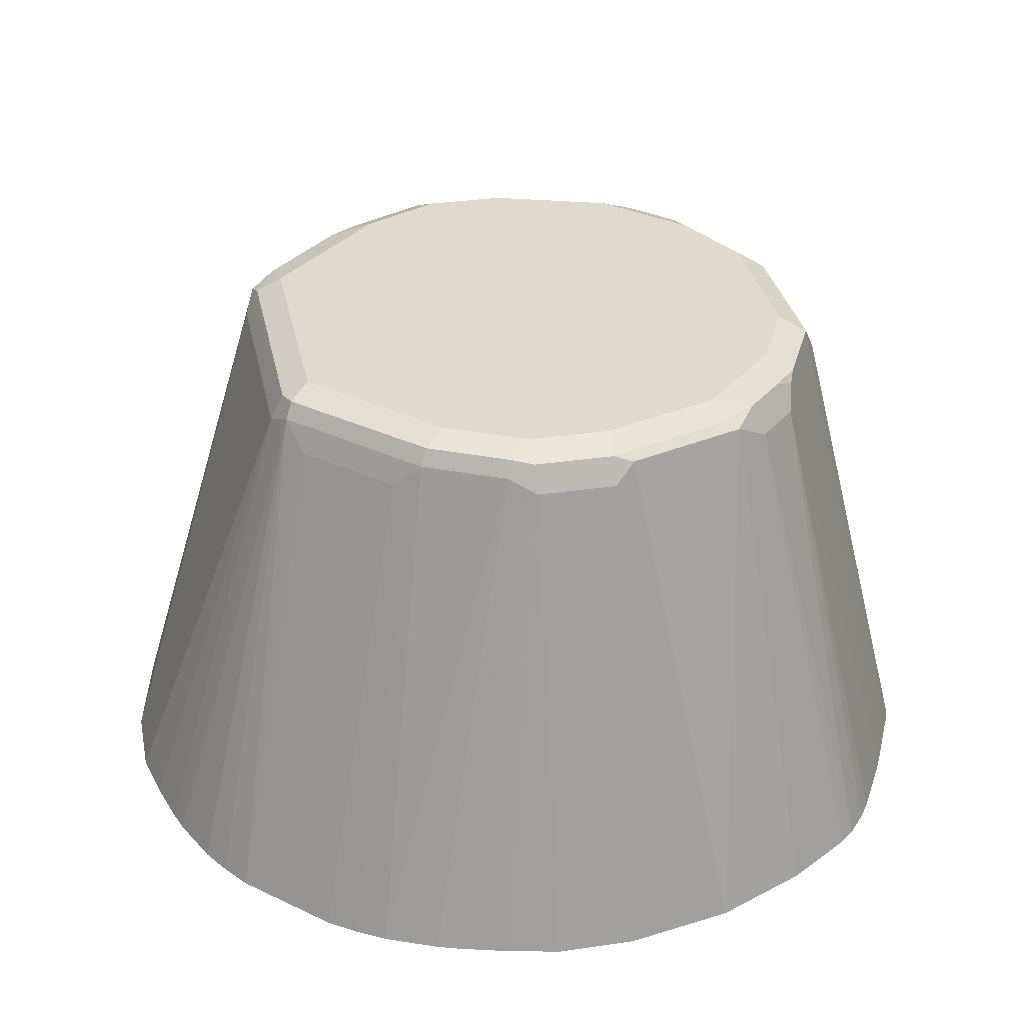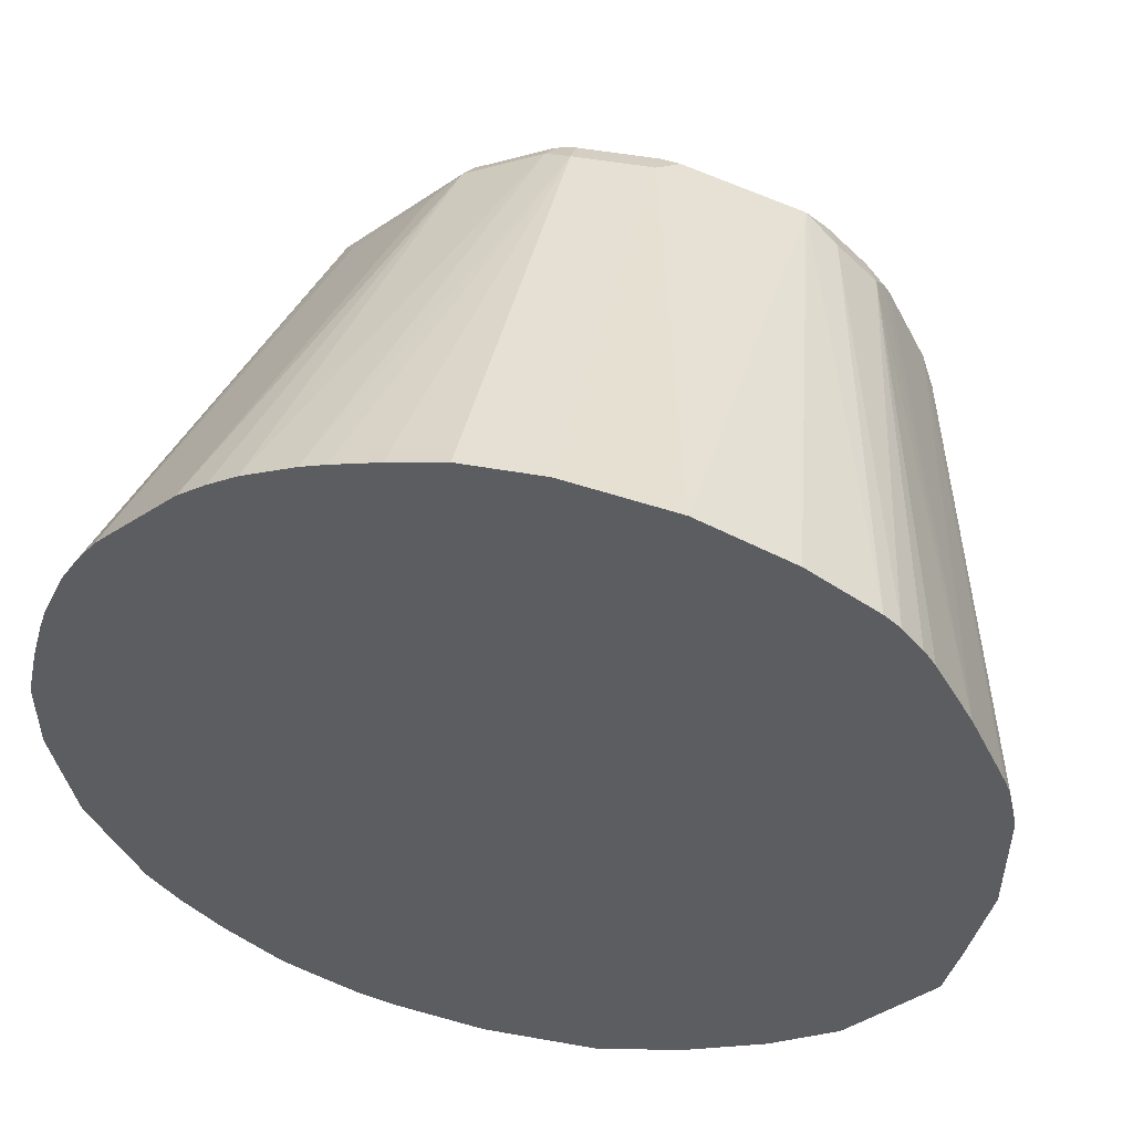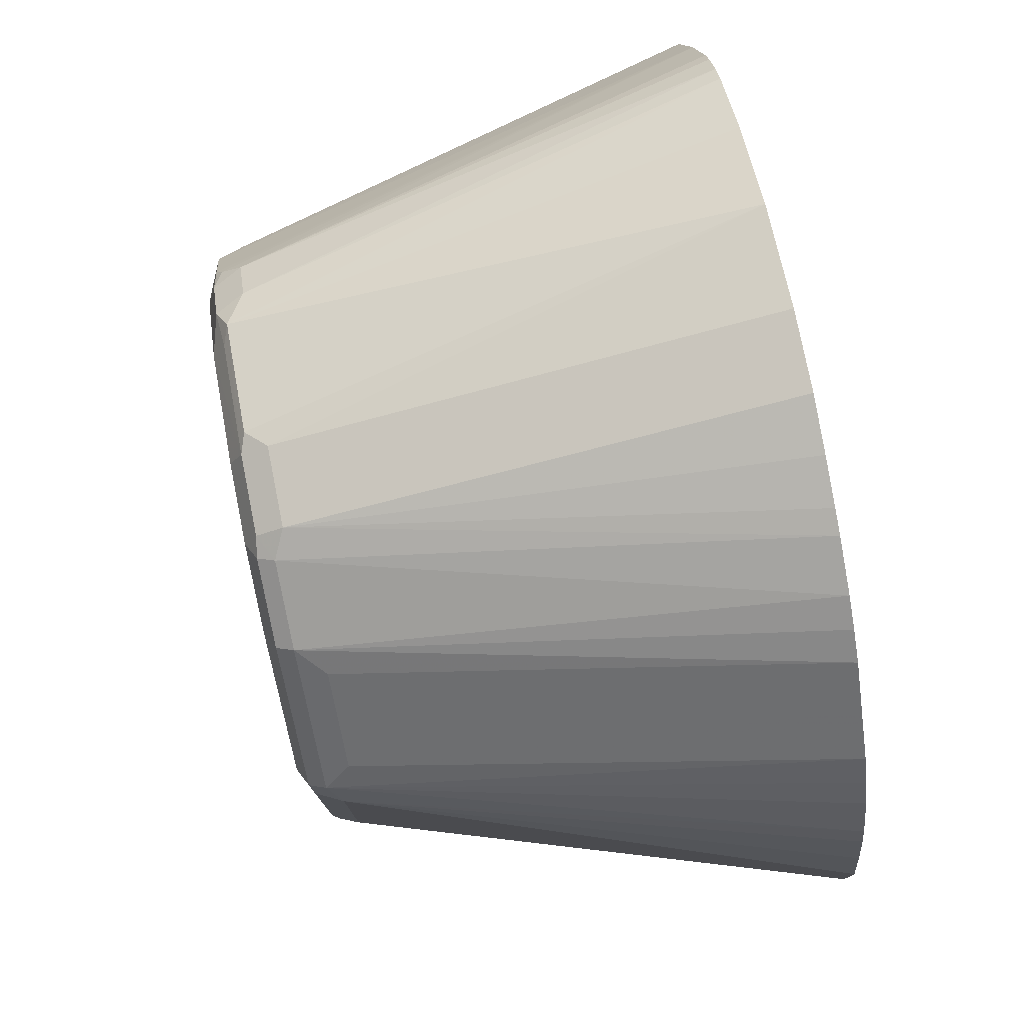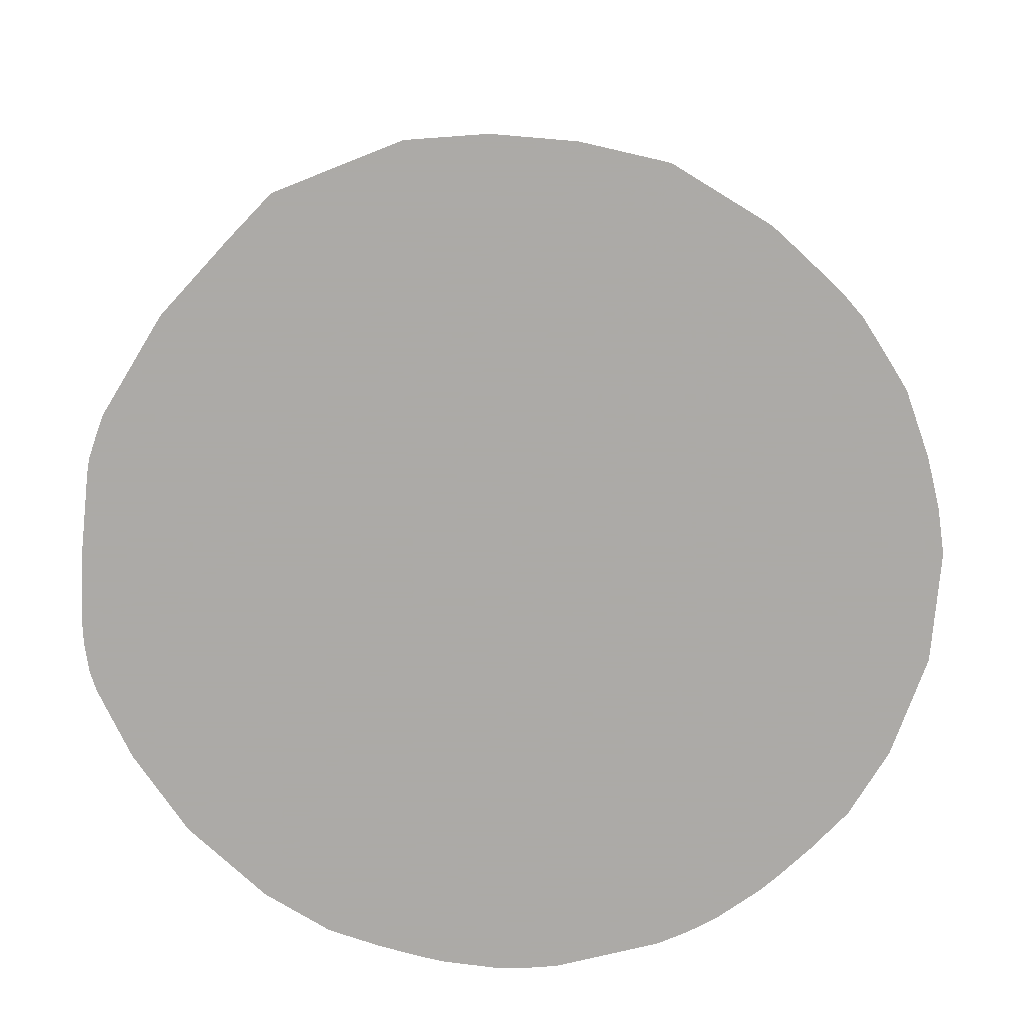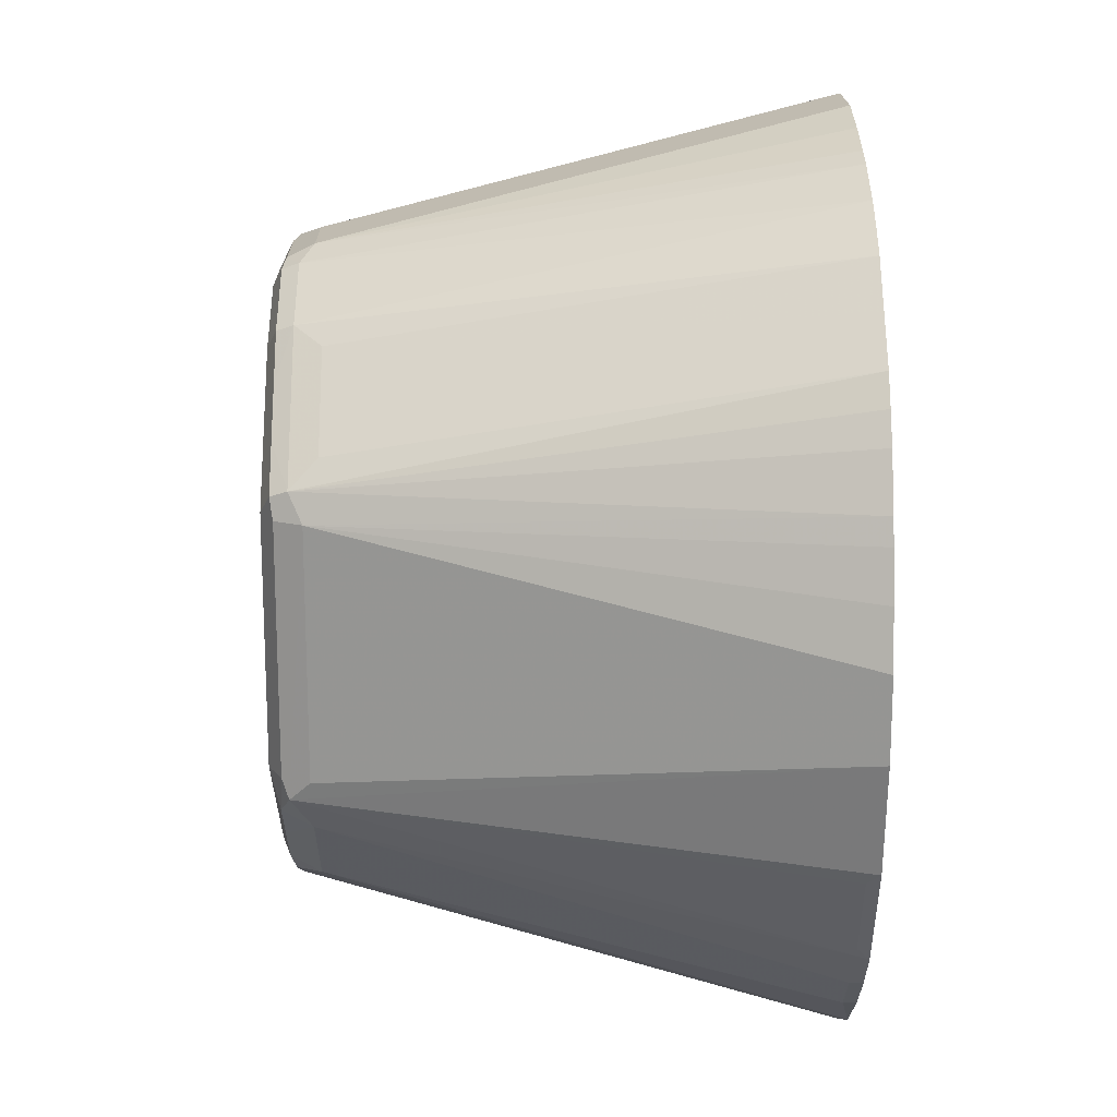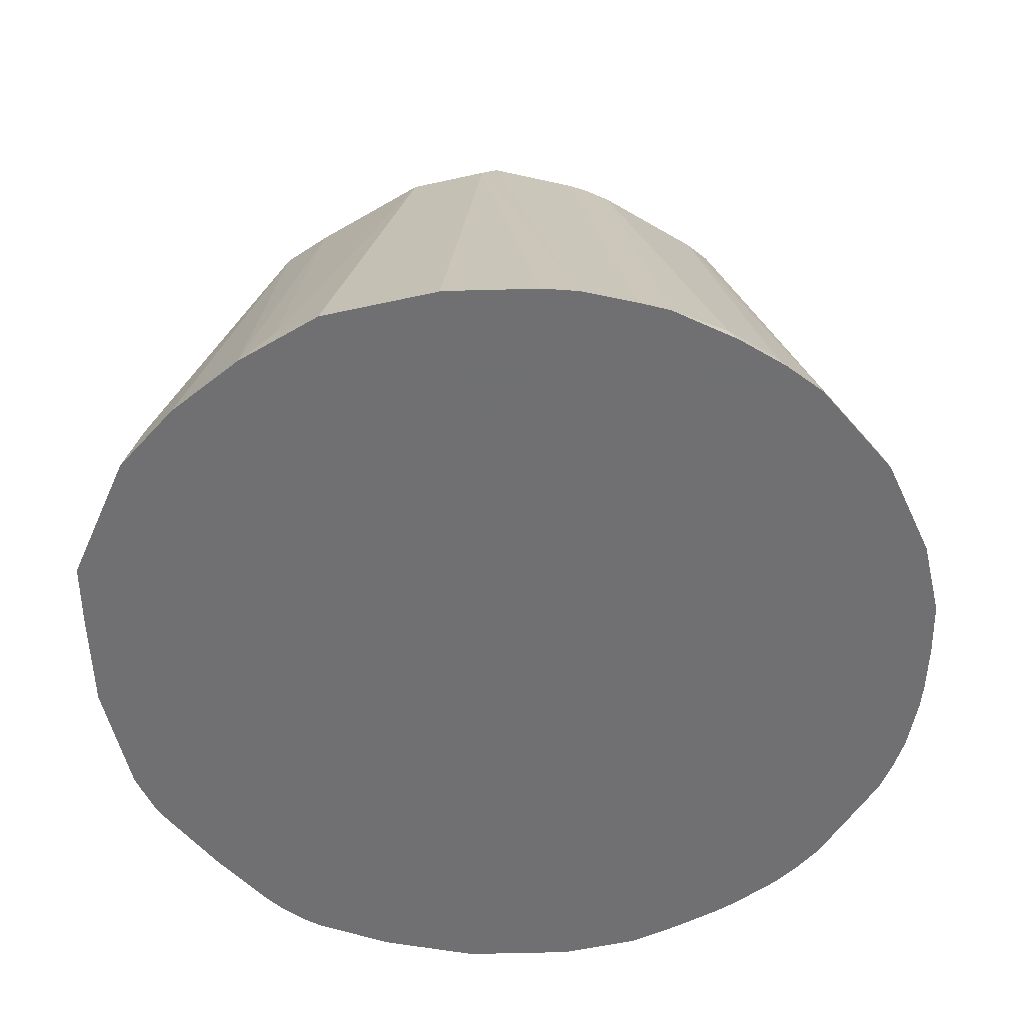
<metadata>
{"format":"obj","ext":"obj","renderer":"f3d","projection":"perspective","resolution":1024,"background":"white","views":[{"elev":32.6,"azim":-11.6,"up":"+Y"},{"elev":51.3,"azim":11.0,"up":"+Z"},{"elev":77.9,"azim":-101.3,"up":"+Z"},{"elev":-76.0,"azim":148.6,"up":"+Y"},{"elev":17.6,"azim":-91.0,"up":"+Z"},{"elev":-55.0,"azim":-166.8,"up":"+Y"}]}
</metadata>
<code>
v 0.04299 0.6555 -0.2234
v 0.02003 0.9018 -0.1603
v 0.07011 0.6714 -0.2104
v 0.08809 0.6555 -0.2084
v -0.01706 0.6555 -0.2234
v 0.01334 0.9152 -0.1536
v 0.04676 0.9085 -0.147
v 0.08013 0.9018 -0.1403
v -0.02003 0.9018 -0.1603
v 0.1069 0.9085 -0.1269
v 0.1282 0.6555 -0.1883
v -0.02519 0.6555 -0.2219
v 0.02003 0.9219 -0.1403
v 0.08013 0.9219 -0.1202
v 0.07348 0.9152 -0.1336
v 0.09019 0.9119 -0.1302
v -0.02668 0.9152 -0.1536
v -0.06399 0.6555 -0.214
v -0.06806 0.6555 -0.2128
v -0.08205 0.6555 -0.2084
v 0.09683 0.9185 -0.1169
v 0.1269 0.9085 -0.1069
v 0.1633 0.6555 -0.1633
v 0.1503 0.6714 -0.1703
v -0.02003 0.9219 -0.1403
v 0.1002 0.9219 -0.1002
v -0.1086 0.6555 -0.1954
v -0.06679 0.9152 -0.1336
v -0.06009 0.9219 -0.1202
v 0.1169 0.9185 -0.09683
v 0.1202 0.9219 -0.08013
v 0.147 0.9085 -0.06679
v 0.2063 0.6555 -0.1061
v 0.1703 0.6714 -0.1503
v -0.1222 0.6555 -0.1883
v -0.07514 0.9119 -0.1302
v -0.08266 0.9169 -0.1202
v -0.1202 0.9219 -0.06009
v 0.1403 0.9219 -0.04006
v 0.1536 0.9152 -0.03337
v 0.1603 0.9018 -0.04006
v 0.2134 0.6555 -0.07422
v -0.1509 0.6555 -0.165
v -0.147 0.6614 -0.167
v -0.08682 0.9018 -0.1269
v -0.1027 0.9169 -0.1002
v -0.1227 0.9169 -0.08013
v -0.1336 0.9152 -0.06009
v -0.1202 0.9219 0.06009
v 0.1403 0.9219 0.04006
v 0.1536 0.9152 0.04676
v 0.2234 0.6555 -0.02296
v 0.1603 0.9018 0.04006
v -0.1709 0.6555 -0.145
v -0.167 0.6614 -0.147
v -0.1269 0.9018 -0.08682
v -0.1353 0.9119 -0.07011
v -0.1336 0.9152 0.06009
v -0.1302 0.9169 0.07011
v -0.1102 0.9169 0.09019
v -0.06009 0.9219 0.1202
v 0.1202 0.9219 0.08013
v 0.1336 0.9152 0.08682
v 0.1969 0.6555 0.1079
v 0.2154 0.6555 0.06854
v 0.2234 0.6555 0.03709
v 0.2184 0.6555 0.06114
v 0.2219 0.6555 0.04522
v -0.1864 0.6555 -0.1261
v -0.1403 0.9018 -0.06009
v -0.1403 0.9018 0.06009
v -0.1879 0.6614 -0.1202
v -0.2079 0.6614 -0.08013
v -0.2123 0.6555 -0.07422
v -0.2234 0.6555 -0.02003
v -0.1336 0.9085 0.07348
v -0.09019 0.9169 0.1102
v -0.07011 0.9169 0.1302
v -0.02003 0.9219 0.1403
v 0.1002 0.9219 0.1002
v 0.1202 0.9169 0.1027
v 0.1302 0.9119 0.09517
v 0.1783 0.6555 0.1413
v 0.1269 0.9018 0.1069
v -0.1923 0.6555 -0.1143
v -0.2234 0.6555 0.02003
v -0.2173 0.6555 0.04754
v -0.2108 0.6555 0.07085
v -0.2067 0.6555 0.08288
v -0.1954 0.6555 0.1086
v -0.1867 0.6555 0.1229
v -0.1768 0.6555 0.1367
v -0.1269 0.8952 0.08682
v -0.07348 0.9085 0.1336
v -0.03337 0.9085 0.1536
v -0.03005 0.9169 0.1503
v -0.02003 0.9152 0.1536
v 0.02003 0.9219 0.1403
v 0.1002 0.9169 0.1227
v 0.08013 0.9219 0.1202
v 0.1724 0.6555 0.1502
v 0.1623 0.6555 0.1623
v 0.1069 0.9018 0.1269
v -0.1568 0.6555 0.1568
v -0.08682 0.8952 0.1269
v -0.1367 0.6555 0.1768
v -0.1229 0.6555 0.1867
v -0.1086 0.6555 0.1954
v -0.02003 0.9018 0.1603
v -0.08288 0.6555 0.2067
v 0.02003 0.9152 0.1536
v 0.08013 0.9152 0.1336
v 0.09019 0.9119 0.1353
v 0.1544 0.6555 0.1692
v -0.07085 0.6555 0.2108
v -0.04754 0.6555 0.2173
v -0.02003 0.6555 0.2234
v 0.02003 0.9018 0.1603
v 0.03005 0.9119 0.1553
v 0.07422 0.6555 0.2123
v 0.1202 0.6555 0.1916
v 0.02003 0.6555 0.2234
f 1 2 3
f 53 67 68
f 53 68 66
f 54 69 56
f 54 56 55
f 56 69 57
f 57 70 71
f 57 71 58
f 57 69 72
f 57 72 73
f 57 73 74
f 57 74 75
f 57 75 70
f 53 65 67
f 58 71 59
f 59 76 60
f 60 76 94
f 60 94 77
f 61 77 78
f 61 78 96
f 61 96 79
f 62 80 81
f 62 81 63
f 63 82 64
f 63 81 82
f 64 82 84
f 64 84 83
f 59 71 76
f 69 85 73
f 51 65 53
f 51 63 64
f 37 56 46
f 38 47 48
f 38 48 58
f 38 58 49
f 38 46 47
f 39 50 51
f 39 51 40
f 40 51 53
f 40 53 41
f 41 52 42
f 41 53 66
f 41 66 52
f 51 64 65
f 43 54 55
f 44 55 56
f 44 56 45
f 46 56 47
f 47 56 57
f 47 57 48
f 48 57 58
f 49 58 59
f 49 59 60
f 49 60 77
f 49 77 61
f 50 62 51
f 51 62 63
f 43 55 44
f 69 73 72
f 70 75 86
f 70 86 71
f 95 109 97
f 95 97 96
f 95 108 110
f 95 110 109
f 97 109 118
f 97 118 119
f 97 119 111
f 98 111 100
f 99 100 112
f 99 113 103
f 100 111 112
f 102 103 114
f 94 108 95
f 103 113 114
f 109 110 115
f 109 115 116
f 109 116 117
f 109 117 122
f 109 122 118
f 111 119 113
f 111 113 112
f 113 120 121
f 113 121 114
f 113 119 120
f 118 122 120
f 118 120 119
f 104 106 105
f 94 107 108
f 94 106 107
f 94 105 106
f 71 86 87
f 71 87 88
f 71 88 89
f 71 89 76
f 73 85 74
f 76 89 90
f 76 90 91
f 76 91 92
f 76 92 93
f 76 93 105
f 76 105 94
f 77 94 78
f 78 94 95
f 78 95 96
f 79 96 97
f 79 97 111
f 79 111 98
f 80 99 81
f 80 100 99
f 81 99 103
f 81 103 84
f 81 84 82
f 83 84 101
f 84 102 101
f 84 103 102
f 92 104 93
f 93 104 105
f 37 45 56
f 36 45 37
f 99 112 113
f 35 44 45
f 1 89 88
f 1 88 87
f 1 87 86
f 1 86 75
f 1 75 74
f 1 74 85
f 1 85 69
f 1 69 54
f 1 54 43
f 1 43 35
f 1 35 27
f 1 27 20
f 1 90 89
f 1 20 19
f 1 18 12
f 1 12 5
f 1 5 9
f 1 9 2
f 2 6 7
f 2 7 10
f 2 10 8
f 2 8 3
f 2 9 17
f 2 17 6
f 3 8 4
f 4 8 10
f 1 19 18
f 4 10 11
f 1 91 90
f 1 104 92
f 35 45 36
f 1 3 4
f 1 4 11
f 1 11 23
f 1 23 33
f 1 33 42
f 1 42 52
f 1 52 66
f 1 66 68
f 1 68 67
f 1 65 64
f 1 64 83
f 1 92 91
f 1 83 101
f 1 102 114
f 1 114 121
f 1 121 120
f 1 120 122
f 1 122 117
f 1 117 116
f 1 116 115
f 1 115 110
f 1 110 108
f 1 108 107
f 1 107 106
f 1 106 104
f 1 101 102
f 5 12 9
f 1 67 65
f 6 14 15
f 14 26 21
f 14 16 15
f 17 20 27
f 17 27 28
f 17 28 29
f 17 29 25
f 21 26 30
f 22 31 39
f 22 39 32
f 22 32 33
f 22 33 34
f 22 34 23
f 13 26 14
f 22 30 31
f 26 31 30
f 27 35 28
f 28 35 36
f 28 36 37
f 28 37 29
f 29 46 38
f 32 39 40
f 32 40 41
f 32 41 33
f 33 41 42
f 6 13 14
f 35 43 44
f 23 34 33
f 13 31 26
f 29 37 46
f 13 50 39
f 6 16 10
f 13 39 31
f 6 15 16
f 6 10 7
f 6 17 25
f 6 25 13
f 9 18 19
f 9 19 20
f 9 20 17
f 10 16 14
f 10 14 21
f 10 21 30
f 10 30 22
f 10 22 23
f 9 12 18
f 10 24 11
f 10 23 24
f 13 100 80
f 13 98 100
f 13 61 79
f 13 49 61
f 13 79 98
f 13 29 38
f 13 25 29
f 13 62 50
f 11 24 23
f 13 38 49
f 13 80 62

</code>
